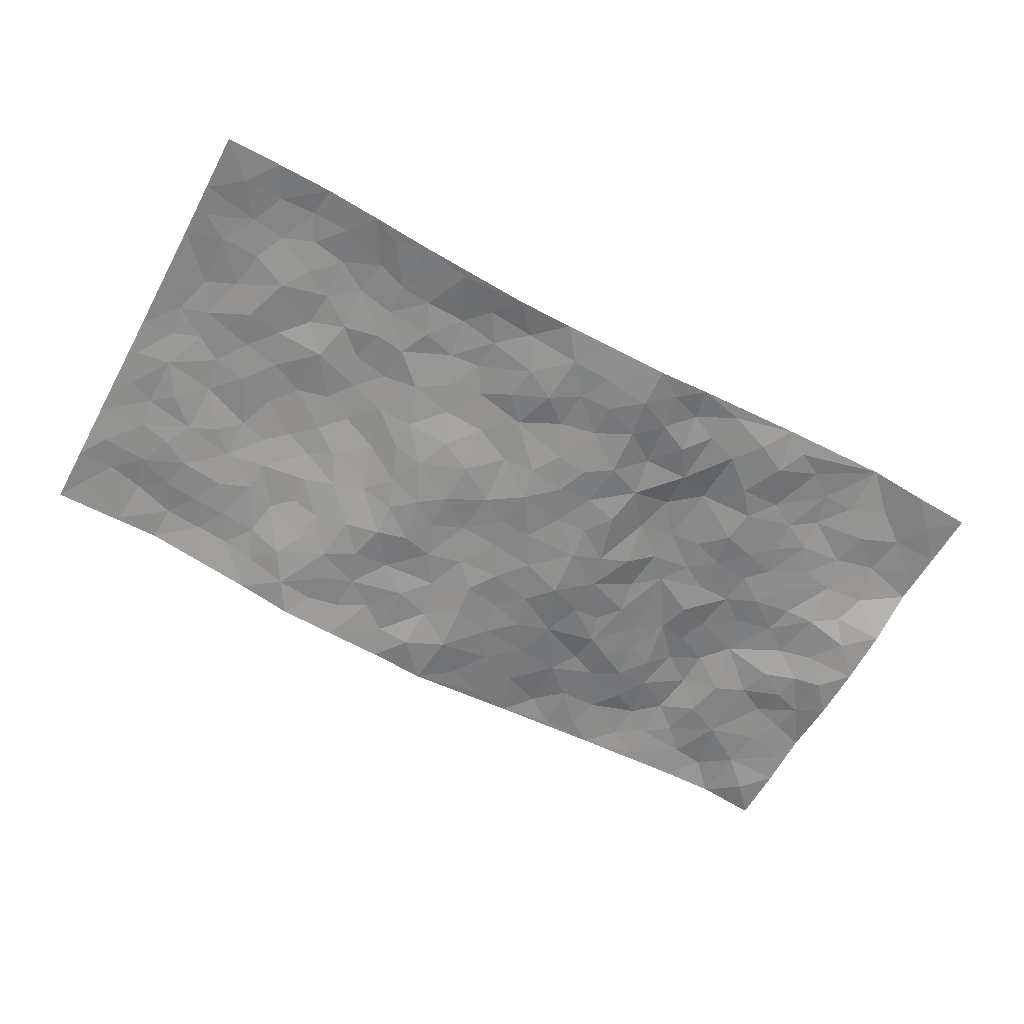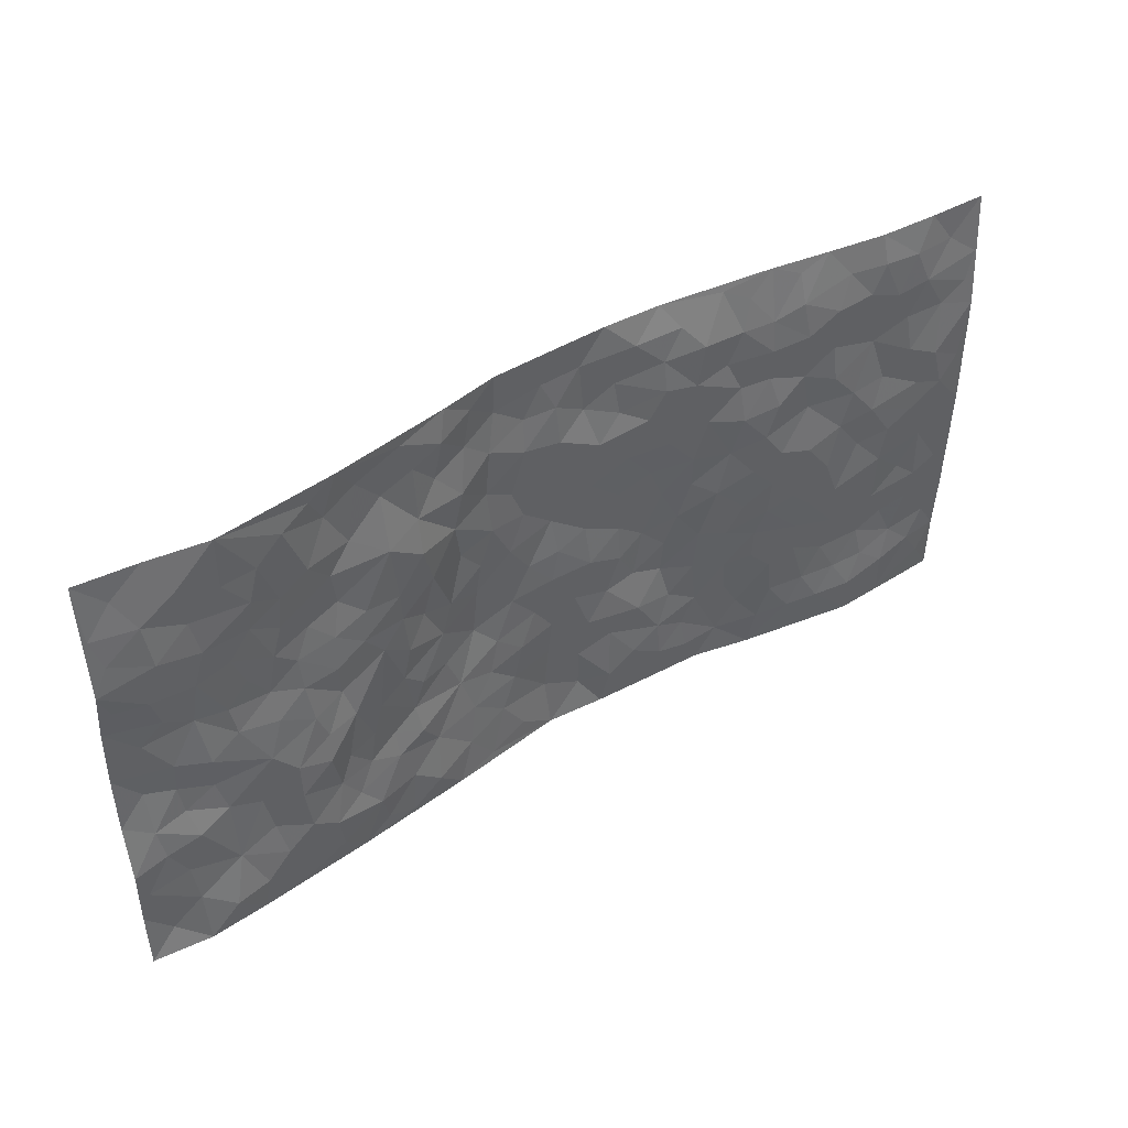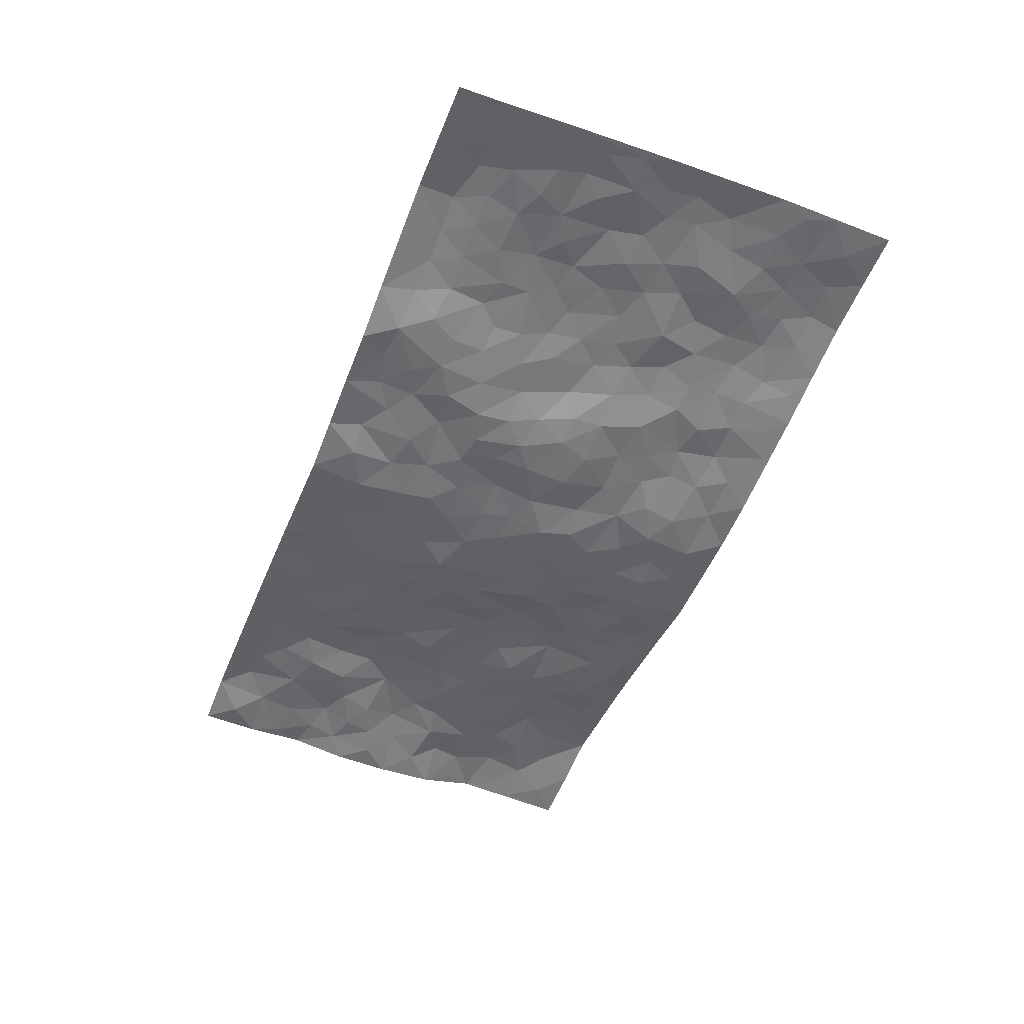
<metadata>
{"format":"obj","ext":"obj","renderer":"f3d","projection":"perspective","resolution":1024,"background":"white","views":[{"elev":-63.5,"azim":151.4,"up":"+Z"},{"elev":43.8,"azim":-34.6,"up":"+Y"},{"elev":-51.1,"azim":68.7,"up":"+Z"}]}
</metadata>
<code>
v -0.9789 0.002048 0.02623
v -0.9806 0.993 0.01038
v 0.9792 0.002953 0.02478
v 0.9826 0.9964 0.0232
v -0.7947 0.3924 0.01923
v -0.978 0.4989 -0.001915
v -0.8562 0.3573 0.01604
v -0.0007998 0.00351 -0.05292
v -0.9793 0.2511 0.02362
v -0.9217 0.3379 0.01656
v -0.7344 0.00313 0.03228
v -0.9789 0.1263 0.02044
v -0.7082 0.2932 0.02517
v -0.8568 0.002888 0.04042
v -0.8399 0.2892 0.02996
v -0.4897 0.002381 0.008815
v -0.9579 0.1888 0.02238
v -0.2942 0.1675 -0.02036
v -0.775 0.3221 0.02547
v -0.862 0.1208 0.03067
v -0.9228 0.06404 0.02153
v -0.7952 0.06553 0.04386
v -0.6711 0.1277 0.03549
v -0.723 0.0758 0.03761
v -0.8732 0.2078 0.02742
v -0.9096 0.2706 0.02389
v -0.7681 0.1778 0.02954
v -0.6901 0.2102 0.02747
v -0.8635 0.4871 0.01797
v -0.978 0.3743 0.003139
v -0.7353 0.9958 0.04419
v -0.5357 0.2226 0.01771
v 0.2603 0.1573 -0.03206
v -0.981 0.745 0.02898
v -0.3669 0.3932 -0.01069
v -0.7828 0.7504 0.03803
v -0.8003 0.8285 0.0352
v -0.5791 0.4423 0.02546
v -0.599 0.605 0.01892
v -0.4884 0.9969 0.01684
v -0.9566 0.6842 0.01909
v -0.6606 0.5615 0.02074
v -0.3888 0.7542 0.008065
v -0.5091 0.2802 0.01077
v -0.4598 0.2253 0.002582
v -0.4945 0.1622 0.01191
v -0.4468 0.6363 0.008307
v -0.3653 0.5599 -0.002922
v 0.1663 0.4743 -0.05032
v -0.3336 0.2216 -0.01064
v -0.2127 0.6115 -0.03968
v -0.3731 0.6291 0.004237
v -0.3014 0.0583 -0.008061
v -0.6266 0.7094 0.02234
v -0.3947 0.1948 -0.001547
v -0.8716 0.6153 0.02362
v -0.03891 0.3492 -0.05229
v 0.05709 0.3405 -0.04853
v 0.2983 0.4514 -0.03237
v -0.09646 0.5522 -0.04796
v -0.1671 0.5567 -0.04356
v 0.09129 0.6303 -0.0434
v -0.6301 0.3464 0.03667
v -0.7478 0.5726 0.02618
v -0.9531 0.8056 0.02835
v -0.5575 0.1296 0.0286
v -0.3673 0.01279 -0.00505
v -0.795 0.4651 0.02988
v -0.6147 0.1727 0.03639
v -0.6134 0.01917 0.02248
v -0.2449 0.002523 -0.01998
v -0.6138 0.08884 0.03019
v -0.5452 0.05362 0.02147
v -0.431 0.03799 0.002308
v -0.4496 0.1044 0.01167
v -0.8922 0.6823 0.03287
v -0.9728 0.8691 0.02071
v -0.7358 0.508 0.02908
v 0.0004091 0.998 -0.05032
v -0.803 0.6731 0.03202
v -0.5587 0.3151 0.03008
v -0.5114 0.4607 0.008444
v 0.005723 0.5719 -0.05834
v -0.05061 0.4836 -0.05272
v 0.002559 0.4206 -0.04932
v -0.125 0.1293 -0.04113
v -0.5687 0.6693 0.01191
v -0.9137 0.5609 0.008109
v -0.7319 0.6895 0.02935
v -0.4485 0.297 0.002371
v -0.6287 0.2678 0.03802
v -0.5006 0.6878 0.003513
v -0.1753 0.4858 -0.04853
v -0.2639 0.4363 -0.03283
v -0.6463 0.648 0.02423
v -0.01199 0.1183 -0.05925
v -0.4135 0.5102 0.004078
v -0.3442 0.2883 -0.01822
v -0.2422 0.5041 -0.03493
v -0.183 0.3823 -0.05301
v -0.9772 0.6239 0.0005527
v -0.7045 0.6216 0.02526
v -0.8122 0.5782 0.01892
v -0.3621 0.1107 -0.005591
v -0.5197 0.5326 0.01617
v -0.6809 0.406 0.03495
v -0.1314 0.3251 -0.04819
v -0.1505 0.2503 -0.04444
v -0.5165 0.6111 0.01193
v 0.1081 0.7287 -0.04141
v -0.004244 0.2161 -0.05542
v -0.07354 0.2744 -0.04698
v 0.004258 0.2895 -0.05438
v -0.4283 0.3637 0.001548
v -0.1974 0.1847 -0.0348
v -0.6524 0.4875 0.02913
v -0.5541 0.381 0.0236
v -0.49 0.3916 0.01432
v -0.3088 0.5247 -0.02259
v -0.2602 0.3505 -0.03389
v -0.3538 0.467 -0.006055
v -0.2278 0.2714 -0.03697
v -0.09228 0.4122 -0.05165
v -0.593 0.5309 0.02171
v -0.09286 0.1994 -0.04685
v -0.214 0.0943 -0.02797
v -0.3995 0.2581 -0.009173
v -0.9255 0.4367 0.002602
v -0.8654 0.4201 0.01262
v 0.09219 0.4235 -0.04406
v 0.2086 0.2381 -0.03446
v 0.08245 0.5174 -0.05026
v 0.01889 0.4887 -0.0512
v 0.1668 0.3934 -0.04705
v 0.7908 0.4975 0.04101
v 0.2213 0.4342 -0.04737
v 0.2675 0.3134 -0.0425
v 0.1608 0.5678 -0.04908
v 0.1236 0.9974 -0.05401
v -0.2912 0.6195 -0.01066
v 0.4244 0.8794 -0.01273
v 0.4916 0.9967 -0.02146
v -0.2136 0.7811 -0.02247
v -0.0591 0.864 -0.05186
v -0.322 0.3486 -0.01832
v -0.4573 0.5656 0.01095
v -0.07461 0.05429 -0.04426
v -0.1584 0.02324 -0.03287
v 0.1209 0.003065 -0.04322
v 0.01323 0.8597 -0.05059
v -0.01759 0.7001 -0.05127
v 0.423 0.1966 -0.01883
v 0.3421 0.2898 -0.02872
v 0.5896 0.5272 0.0261
v 0.5228 0.5475 0.01771
v 0.4574 0.1352 -0.01712
v 0.5212 0.2278 0.00875
v 0.4137 0.3619 -0.01066
v 0.02209 0.6412 -0.05408
v -0.06051 0.628 -0.05293
v -0.1484 0.7302 -0.04485
v -0.08804 0.6937 -0.05138
v -0.061 0.7913 -0.04509
v -0.1378 0.6335 -0.04336
v 0.02042 0.7746 -0.04619
v 0.2467 0.9958 -0.05104
v -0.01908 0.9264 -0.05304
v -0.2697 0.846 -0.02397
v -0.1999 0.8802 -0.03308
v -0.3155 0.7807 -0.01134
v -0.2445 0.9983 -0.02193
v -0.229 0.6965 -0.02856
v -0.3154 0.7004 -0.001202
v -0.141 0.8299 -0.04209
v -0.1233 0.9986 -0.046
v 0.2173 0.7454 -0.03032
v 0.1733 0.6668 -0.03618
v 0.3275 0.5951 -0.02484
v 0.2627 0.5233 -0.0411
v 0.2659 0.6654 -0.0263
v 0.4243 0.744 -0.008949
v 0.3559 0.683 -0.01832
v 0.2855 0.7328 -0.02378
v 0.06879 0.9281 -0.05488
v 0.07883 0.822 -0.05511
v 0.1459 0.8567 -0.04983
v 0.2502 0.8723 -0.03214
v 0.3208 0.793 -0.01671
v 0.233 0.5959 -0.04042
v -0.8836 0.8636 0.03423
v -0.6816 0.8145 0.03742
v -0.8705 0.7712 0.04045
v -0.8578 0.9941 0.02375
v -0.9229 0.9349 0.01963
v -0.8119 0.9181 0.04003
v -0.7337 0.8828 0.03987
v -0.6052 0.9277 0.02871
v -0.662 0.8839 0.03579
v -0.6874 0.7443 0.02829
v -0.5599 0.8132 0.01978
v -0.6216 0.7798 0.02517
v -0.5125 0.9002 0.004774
v -0.3918 0.8778 -0.008226
v -0.5453 0.9589 0.01794
v -0.4653 0.8153 0.0004454
v -0.4435 0.9359 -0.002351
v -0.345 0.9721 -0.007558
v -0.5119 0.7599 0.007522
v -0.3201 0.901 -0.01251
v -0.2574 0.9301 -0.01473
v 0.1565 0.7839 -0.04454
v 0.2537 0.8037 -0.02563
v 0.1884 0.9322 -0.04155
v 0.3929 0.8116 -0.01601
v 0.3364 0.8805 -0.01615
v 0.383 0.9806 -0.03185
v 0.2892 0.9364 -0.03334
v 0.4427 0.9467 -0.02004
v 0.3782 0.4936 -0.005286
v 0.3267 0.5289 -0.02684
v 0.4817 0.6047 0.01292
v 0.4305 0.6649 0.002015
v 0.4048 0.5883 -0.004126
v 0.3544 0.1899 -0.0305
v 0.4803 0.3351 0.001658
v 0.457 0.5229 0.009925
v 0.3459 0.3879 -0.01839
v -0.1256 0.9147 -0.04964
v -0.1839 0.9578 -0.0345
v 0.3212 0.1327 -0.03146
v 0.6113 0.01525 0.01571
v 0.2018 0.3334 -0.04689
v 0.2722 0.3849 -0.0388
v 0.5825 0.2483 0.01343
v 0.7358 0.9985 0.01796
v 0.9796 0.252 0.03491
v 0.4913 0.8122 0.003082
v 0.7173 0.488 0.03059
v 0.488 0.7469 0.002676
v 0.9795 0.5005 0.04349
v 0.6677 0.2947 0.02745
v 0.5072 0.4685 0.01423
v 0.777 0.3119 0.03292
v 0.5588 0.4161 0.02326
v 0.4899 0.001922 -0.006106
v 0.08921 0.2528 -0.04545
v 0.5044 0.07711 0.0003443
v 0.1345 0.3194 -0.04628
v 0.4166 0.2669 -0.01447
v 0.8738 0.2663 0.03599
v 0.6396 0.4626 0.03112
v 0.5764 0.08259 0.01583
v 0.4477 0.4265 -0.0001323
v 0.6053 0.3723 0.02608
v 0.2875 0.2324 -0.03589
v 0.477 0.2718 0.0014
v 0.2641 0.0782 -0.02923
v 0.3687 0.001724 -0.03345
v 0.2445 0.00206 -0.03813
v 0.2005 0.1149 -0.03471
v 0.06689 0.1705 -0.04858
v 0.1448 0.1902 -0.04558
v 0.6113 0.1481 0.0179
v 0.7757 0.4236 0.04088
v 0.7476 0.2221 0.02778
v 0.6492 0.08158 0.02754
v 0.6674 0.3853 0.03261
v 0.7167 0.3402 0.03016
v 0.8857 0.3272 0.03965
v 0.7449 0.5683 0.03478
v 0.6911 0.1464 0.02672
v 0.7628 0.1511 0.03346
v 0.8398 0.3685 0.03433
v 0.9428 0.3507 0.03849
v 0.8862 0.4394 0.03842
v 0.5807 0.3137 0.01669
v 0.8203 0.1073 0.04064
v 0.3331 0.06281 -0.02783
v 0.413 0.06856 -0.027
v 0.0708 0.07889 -0.05642
v 0.1412 0.07296 -0.03951
v 0.9805 0.7486 0.04307
v 0.7305 0.08058 0.03827
v 0.6544 0.2165 0.02018
v 0.9615 0.4255 0.0406
v 0.9072 0.5094 0.04597
v 0.8082 0.2515 0.03031
v 0.5318 0.1486 0.006953
v 0.7331 0.002959 0.03546
v 0.5005 0.3944 0.01266
v 0.9403 0.06518 0.03047
v 0.9795 0.1275 0.02721
v 0.84 0.1816 0.03379
v 0.8989 0.1259 0.03476
v 0.8289 0.01056 0.03172
v 0.938 0.1898 0.03062
v 0.6652 0.5566 0.02929
v 0.6918 0.6337 0.02985
v 0.5852 0.6368 0.01366
v 0.8269 0.6916 0.03893
v 0.6316 0.7723 0.02278
v 0.9584 0.6247 0.04473
v 0.7684 0.6421 0.02923
v 0.8558 0.5955 0.04311
v 0.7347 0.7443 0.02354
v 0.8463 0.531 0.04435
v 0.9171 0.5742 0.04745
v 0.8931 0.6595 0.04713
v 0.6397 0.6932 0.02762
v 0.5653 0.7247 0.01524
v 0.5085 0.6753 0.01438
v 0.8557 0.8518 0.03432
v 0.7131 0.8718 0.02883
v 0.8136 0.7767 0.03316
v 0.8995 0.7771 0.03674
v 0.7819 0.8444 0.03322
v 0.9786 0.8725 0.03302
v 0.695 0.8031 0.02475
v 0.9566 0.8101 0.03693
v 0.7432 0.9322 0.02861
v 0.8593 0.9976 0.02256
v 0.6135 0.9978 -0.0005731
v 0.8233 0.9257 0.03088
v 0.9104 0.9265 0.02584
v 0.6628 0.9348 0.016
v 0.557 0.902 0.0083
v 0.4924 0.8811 -0.003005
v 0.552 0.969 -0.006246
v 0.5694 0.8227 0.01729
v 0.6364 0.8617 0.0234
f 29 6 128
f 12 21 20
f 26 10 9
f 55 45 46
f 27 19 15
f 26 9 17
f 101 6 88
f 12 1 21
f 7 15 19
f 125 86 96
f 84 123 85
f 129 29 128
f 25 27 15
f 12 20 17
f 73 75 66
f 22 14 11
f 26 17 25
f 9 12 17
f 25 15 26
f 5 129 7
f 52 146 48
f 55 18 50
f 7 19 5
f 20 27 25
f 124 82 105
f 41 76 34
f 20 14 22
f 14 20 21
f 14 21 1
f 24 22 11
f 24 27 22
f 72 66 69
f 69 32 91
f 70 24 11
f 24 23 27
f 17 20 25
f 27 20 22
f 10 15 7
f 10 26 15
f 23 28 27
f 27 13 19
f 28 23 69
f 13 27 28
f 119 121 94
f 10 7 129
f 6 30 128
f 9 10 30
f 36 192 80
f 80 102 89
f 118 81 44
f 64 103 78
f 115 126 86
f 45 32 46
f 91 63 13
f 129 68 29
f 95 87 54
f 95 54 199
f 202 40 204
f 82 97 105
f 29 88 6
f 18 55 104
f 148 126 71
f 38 82 124
f 50 18 122
f 117 82 38
f 5 19 106
f 82 117 118
f 80 64 102
f 127 45 55
f 194 77 190
f 98 35 114
f 39 124 105
f 127 50 98
f 106 19 13
f 66 75 46
f 39 95 42
f 63 117 38
f 95 89 102
f 101 56 76
f 51 140 99
f 18 53 126
f 62 83 132
f 45 127 90
f 112 113 57
f 103 29 68
f 130 85 58
f 109 39 105
f 35 94 121
f 113 246 58
f 151 165 163
f 120 100 94
f 114 127 98
f 192 190 65
f 95 39 87
f 36 191 37
f 67 104 74
f 56 101 88
f 13 63 106
f 192 34 76
f 268 241 243
f 108 115 125
f 93 84 60
f 133 84 85
f 156 288 157
f 101 76 41
f 80 103 64
f 105 97 146
f 99 61 51
f 92 109 47
f 125 96 111
f 158 227 153
f 75 104 55
f 69 66 32
f 81 91 32
f 106 78 68
f 42 64 78
f 77 34 65
f 24 70 72
f 75 73 16
f 16 71 67
f 2 34 77
f 13 28 91
f 103 56 88
f 56 80 76
f 72 69 23
f 11 16 70
f 16 73 70
f 16 67 74
f 115 18 126
f 24 72 23
f 73 72 70
f 16 74 75
f 72 73 66
f 32 45 44
f 84 83 60
f 66 46 32
f 78 106 116
f 117 63 81
f 67 53 104
f 103 68 78
f 69 91 28
f 36 80 89
f 106 38 116
f 106 68 5
f 81 118 117
f 62 132 138
f 32 44 81
f 53 67 71
f 57 58 85
f 123 100 107
f 93 60 61
f 33 230 224
f 8 96 147
f 132 133 130
f 140 48 119
f 93 100 123
f 122 98 50
f 164 60 160
f 53 71 126
f 125 112 108
f 193 194 195
f 75 55 46
f 63 91 81
f 56 103 80
f 196 198 31
f 18 104 53
f 121 48 97
f 38 106 63
f 118 97 82
f 97 35 121
f 51 172 140
f 130 134 49
f 87 39 109
f 288 252 263
f 97 114 35
f 47 43 92
f 57 113 58
f 248 130 58
f 34 101 41
f 114 90 127
f 116 124 42
f 145 94 35
f 118 114 97
f 167 79 175
f 98 145 35
f 85 123 57
f 43 47 52
f 199 36 89
f 42 78 116
f 159 83 62
f 88 29 103
f 74 104 75
f 118 44 90
f 173 140 172
f 42 95 102
f 190 192 37
f 65 190 77
f 89 95 199
f 125 111 112
f 92 87 109
f 18 115 122
f 177 180 176
f 112 57 107
f 109 105 146
f 93 94 100
f 285 286 275
f 96 86 147
f 137 232 131
f 57 123 107
f 87 92 208
f 49 134 136
f 132 130 49
f 161 164 162
f 50 127 55
f 122 108 107
f 122 107 100
f 48 140 52
f 118 90 114
f 99 119 94
f 123 84 93
f 36 37 192
f 48 121 119
f 120 122 100
f 39 42 124
f 38 124 116
f 248 58 246
f 44 45 90
f 98 122 120
f 146 52 47
f 94 93 99
f 168 209 170
f 212 183 188
f 202 197 200
f 42 102 64
f 107 108 112
f 99 93 61
f 8 280 96
f 112 111 113
f 125 115 86
f 115 108 122
f 128 30 10
f 5 68 129
f 10 129 128
f 132 49 138
f 83 84 133
f 130 133 85
f 83 133 132
f 248 134 130
f 156 152 224
f 151 110 165
f 212 186 211
f 153 224 249
f 254 251 244
f 246 261 262
f 225 158 249
f 49 136 179
f 185 184 150
f 214 188 181
f 181 188 182
f 161 163 174
f 143 170 172
f 110 211 185
f 184 79 167
f 174 228 169
f 62 110 159
f 163 150 144
f 210 169 229
f 170 143 168
f 176 211 110
f 98 120 145
f 94 145 120
f 48 146 97
f 109 146 47
f 148 86 126
f 147 86 148
f 71 8 148
f 8 147 148
f 244 276 254
f 232 136 134
f 174 143 161
f 60 83 160
f 163 162 151
f 159 160 83
f 261 281 262
f 259 281 149
f 219 220 59
f 246 113 111
f 33 255 131
f 157 256 152
f 137 255 153
f 230 278 279
f 262 260 33
f 154 155 242
f 131 255 137
f 248 131 232
f 281 280 149
f 259 258 278
f 220 179 59
f 159 151 160
f 162 160 151
f 164 61 60
f 228 174 144
f 144 174 163
f 159 110 151
f 161 172 164
f 186 184 185
f 161 162 163
f 61 164 51
f 160 162 164
f 187 217 213
f 150 163 165
f 205 202 200
f 79 184 139
f 170 43 173
f 174 169 143
f 161 143 172
f 167 144 150
f 176 180 183
f 172 170 173
f 223 226 221
f 185 150 165
f 99 140 119
f 207 206 203
f 172 51 164
f 43 52 173
f 173 52 140
f 167 175 228
f 228 229 169
f 210 168 169
f 177 110 62
f 189 138 179
f 62 138 177
f 136 232 233
f 181 182 222
f 150 184 167
f 178 180 189
f 49 179 138
f 177 138 189
f 180 178 182
f 178 179 220
f 307 308 304
f 222 223 221
f 215 187 188
f 176 183 212
f 187 213 186
f 214 215 188
f 185 211 186
f 237 181 239
f 182 188 183
f 110 185 165
f 216 215 141
f 211 176 212
f 182 183 180
f 176 110 177
f 213 184 186
f 178 189 179
f 177 189 180
f 195 190 37
f 197 198 200
f 195 194 190
f 34 192 65
f 80 192 76
f 37 196 195
f 194 2 77
f 193 2 194
f 196 37 191
f 31 193 195
f 198 196 191
f 31 195 196
f 199 201 191
f 197 204 31
f 198 191 201
f 31 198 197
f 201 199 54
f 36 199 191
f 54 208 201
f 208 43 205
f 208 54 87
f 198 201 200
f 206 205 203
f 43 170 203
f 210 207 209
f 40 202 206
f 31 204 40
f 197 202 204
f 208 205 200
f 43 203 205
f 205 206 202
f 203 209 207
f 171 40 207
f 40 206 207
f 208 200 201
f 43 208 92
f 170 209 203
f 168 143 169
f 207 210 171
f 168 210 209
f 188 187 212
f 212 187 186
f 166 139 213
f 184 213 139
f 237 214 181
f 215 214 141
f 216 141 218
f 213 217 166
f 142 166 216
f 217 216 166
f 187 215 217
f 216 217 215
f 237 141 214
f 142 216 218
f 223 222 182
f 179 136 59
f 223 220 219
f 267 238 251
f 237 327 141
f 223 182 178
f 158 290 253
f 220 223 178
f 59 233 227
f 233 59 136
f 248 246 131
f 153 249 158
f 251 254 267
f 223 219 226
f 111 261 246
f 297 251 238
f 276 256 157
f 167 228 144
f 229 228 175
f 175 171 229
f 229 171 210
f 260 257 33
f 265 271 272
f 266 289 283
f 269 243 250
f 249 224 152
f 266 283 271
f 227 233 137
f 253 227 158
f 325 313 320
f 135 264 275
f 310 329 239
f 270 298 297
f 249 256 225
f 275 273 269
f 311 222 221
f 155 154 299
f 234 276 157
f 310 311 299
f 222 239 181
f 221 226 155
f 266 263 252
f 242 290 244
f 264 273 275
f 273 264 243
f 242 244 154
f 276 290 225
f 288 234 157
f 240 282 302
f 275 286 306
f 225 290 158
f 234 263 284
f 241 254 276
f 233 232 137
f 137 153 227
f 264 135 238
f 244 251 154
f 260 259 257
f 227 253 219
f 33 224 255
f 154 297 299
f 240 302 307
f 297 154 251
f 264 268 243
f 253 226 219
f 271 284 263
f 277 294 293
f 290 242 253
f 241 234 284
f 59 227 219
f 242 155 226
f 252 245 231
f 157 152 156
f 257 230 33
f 152 256 249
f 278 230 257
f 262 33 131
f 224 153 255
f 259 278 257
f 134 248 232
f 230 279 224
f 96 261 111
f 261 96 280
f 280 281 261
f 246 262 131
f 252 247 245
f 268 267 241
f 283 277 272
f 288 247 252
f 275 274 285
f 295 291 294
f 267 268 264
f 263 234 288
f 309 310 299
f 290 276 244
f 283 272 271
f 267 254 241
f 265 243 241
f 236 240 285
f 297 238 270
f 303 305 298
f 241 276 234
f 221 155 299
f 272 277 293
f 250 243 287
f 286 285 240
f 284 271 265
f 271 263 266
f 295 3 291
f 225 256 276
f 241 284 265
f 289 266 231
f 3 292 291
f 321 235 323
f 293 294 296
f 279 278 258
f 245 279 258
f 279 156 224
f 260 281 259
f 280 8 149
f 262 281 260
f 231 266 252
f 267 264 238
f 306 304 270
f 283 289 295
f 243 269 273
f 236 269 250
f 294 292 296
f 274 236 285
f 269 274 275
f 250 287 293
f 245 289 231
f 236 274 269
f 156 279 247
f 242 226 253
f 247 279 245
f 243 265 287
f 288 156 247
f 265 272 293
f 296 292 236
f 293 287 265
f 295 294 277
f 277 283 295
f 236 250 296
f 289 3 295
f 292 294 291
f 293 296 250
f 300 304 308
f 325 320 235
f 329 330 326
f 270 304 303
f 270 303 298
f 309 305 301
f 135 306 270
f 299 297 298
f 298 309 299
f 238 135 270
f 300 314 305
f 303 300 305
f 304 306 307
f 300 303 304
f 282 319 315
f 322 325 235
f 275 306 135
f 307 306 286
f 240 307 286
f 308 307 302
f 302 282 308
f 308 282 315
f 305 309 298
f 310 309 301
f 310 301 329
f 310 239 311
f 222 311 239
f 299 311 221
f 319 312 315
f 312 323 316
f 301 305 318
f 305 314 316
f 300 308 315
f 316 314 312
f 312 314 315
f 315 314 300
f 323 312 324
f 316 313 318
f 282 4 317
f 330 313 325
f 4 321 324
f 235 320 323
f 282 317 319
f 312 319 317
f 326 325 322
f 316 320 313
f 316 318 305
f 142 218 327
f 327 218 141
f 316 323 320
f 324 312 317
f 4 324 317
f 321 323 324
f 318 313 330
f 328 326 322
f 326 327 329
f 329 327 237
f 326 328 327
f 322 142 328
f 327 328 142
f 329 237 239
f 301 318 330
f 326 330 325
f 330 329 301

</code>
